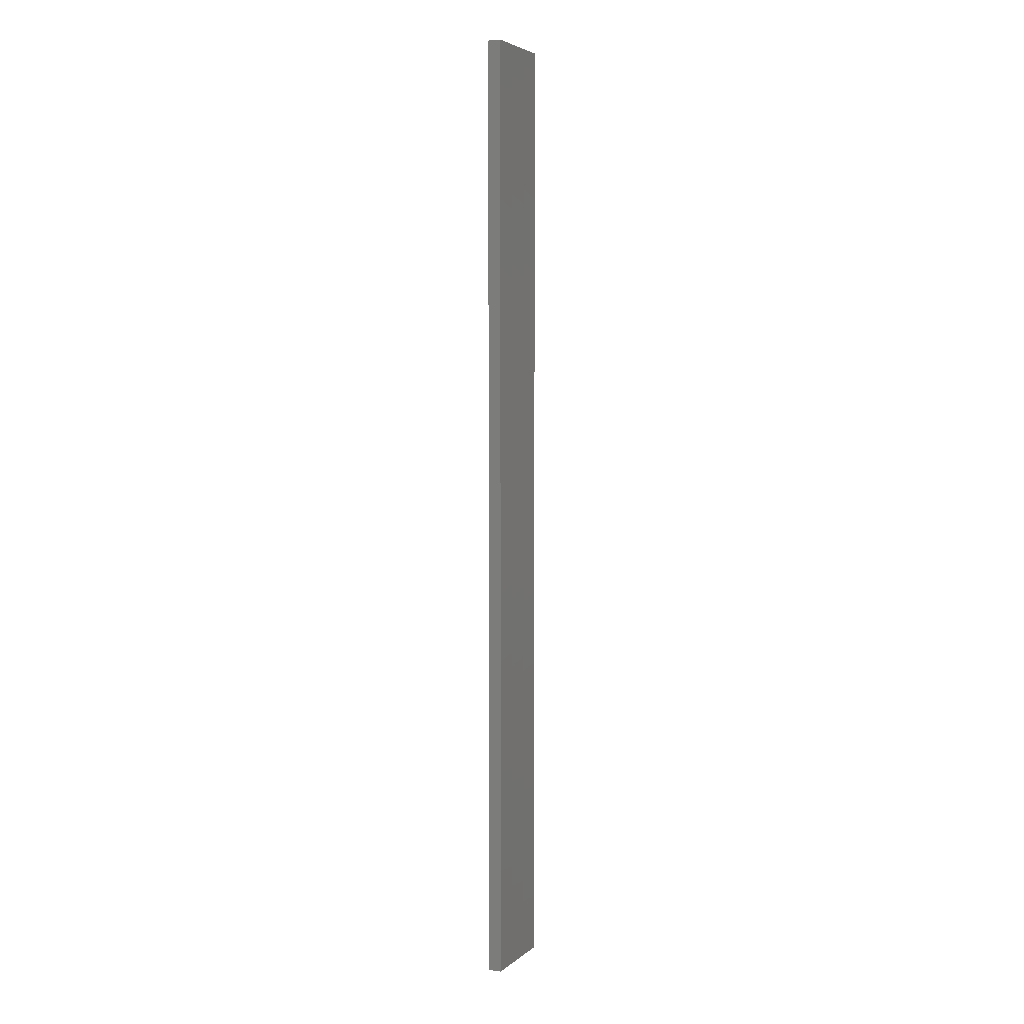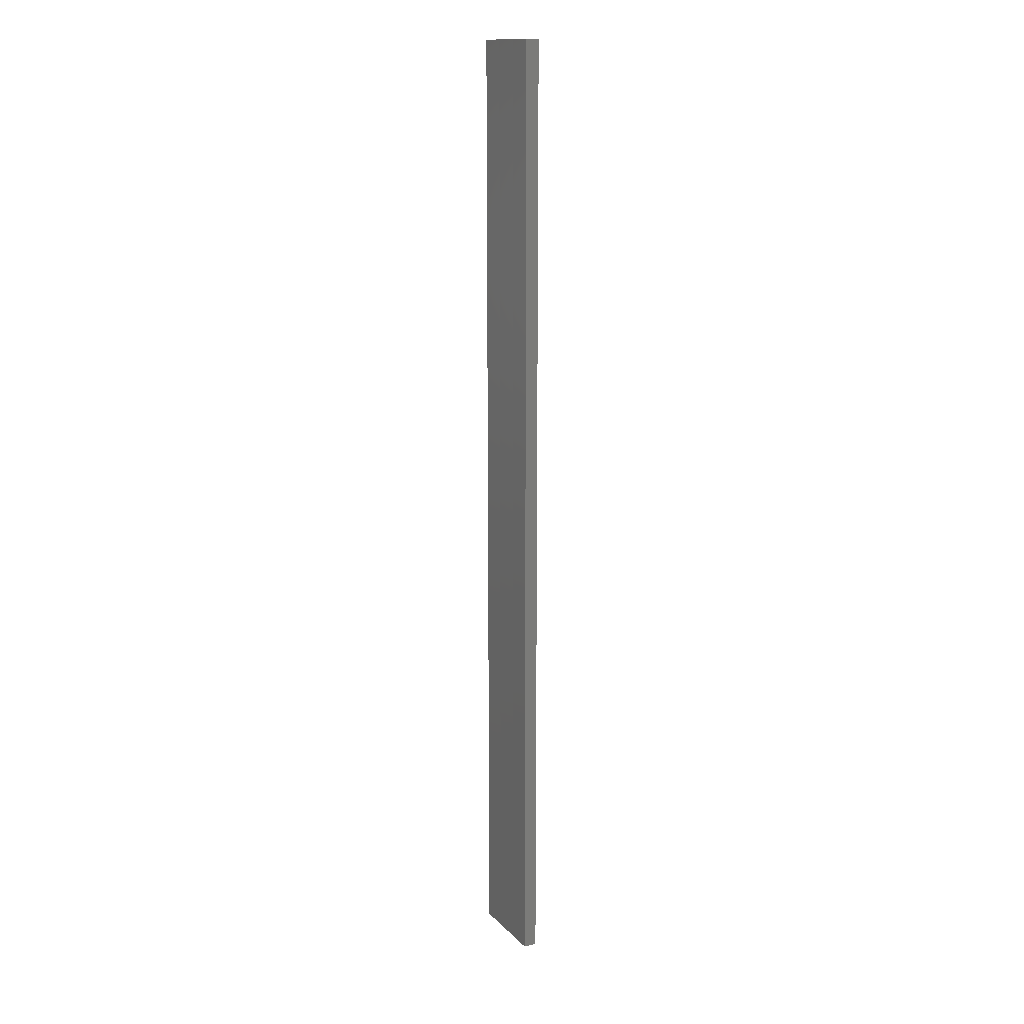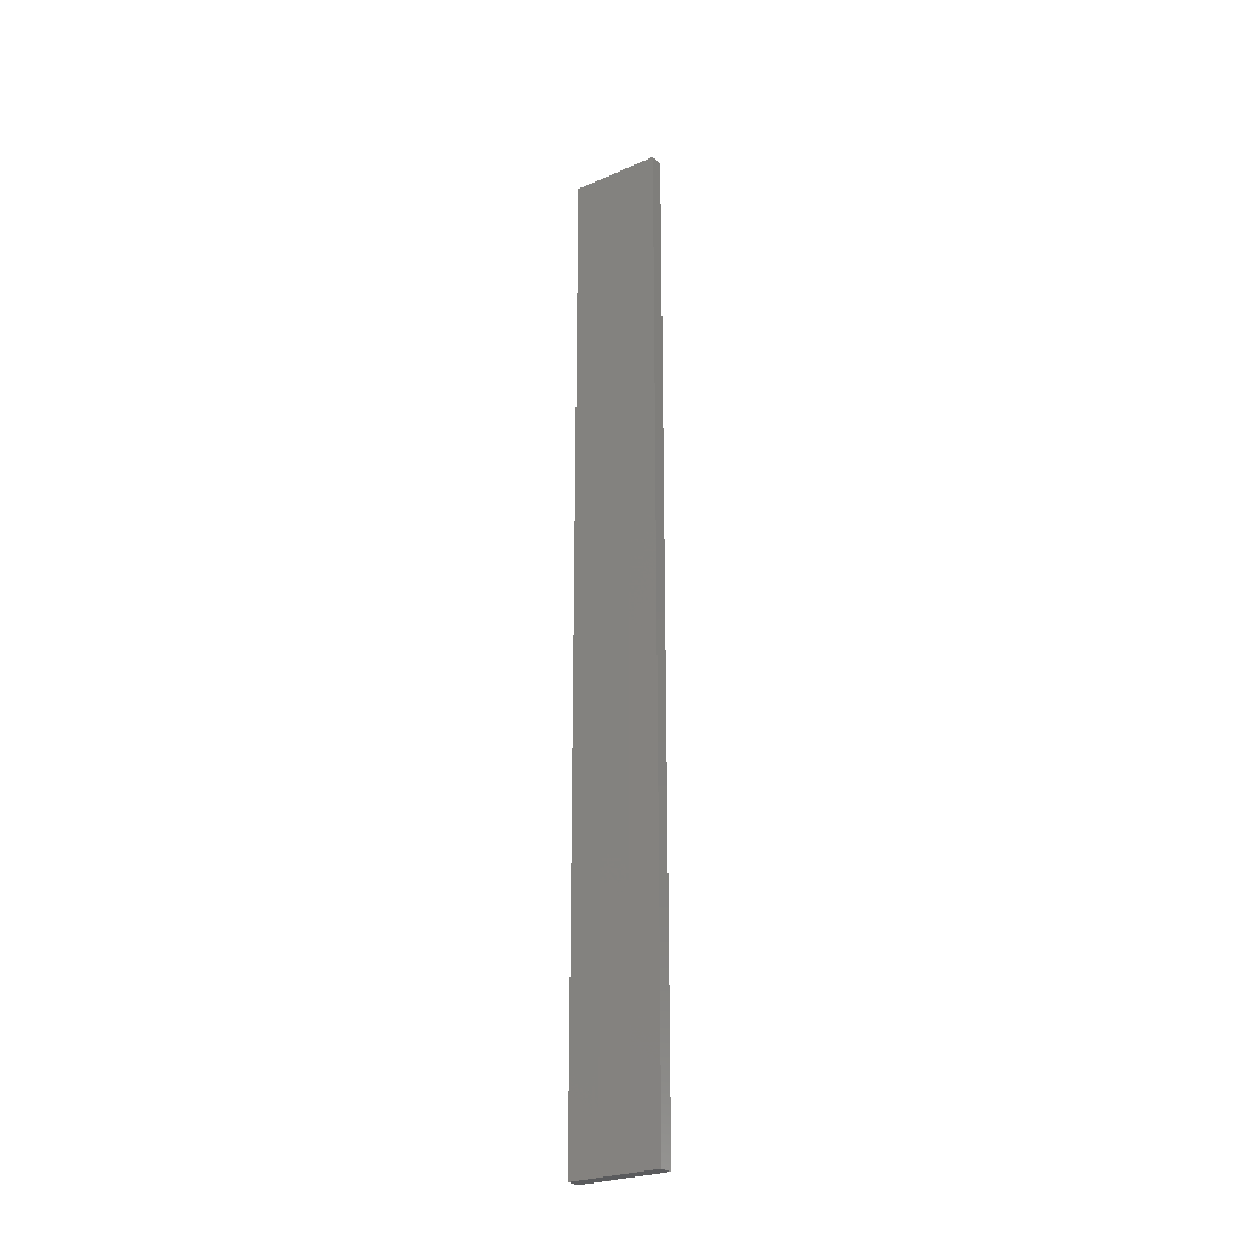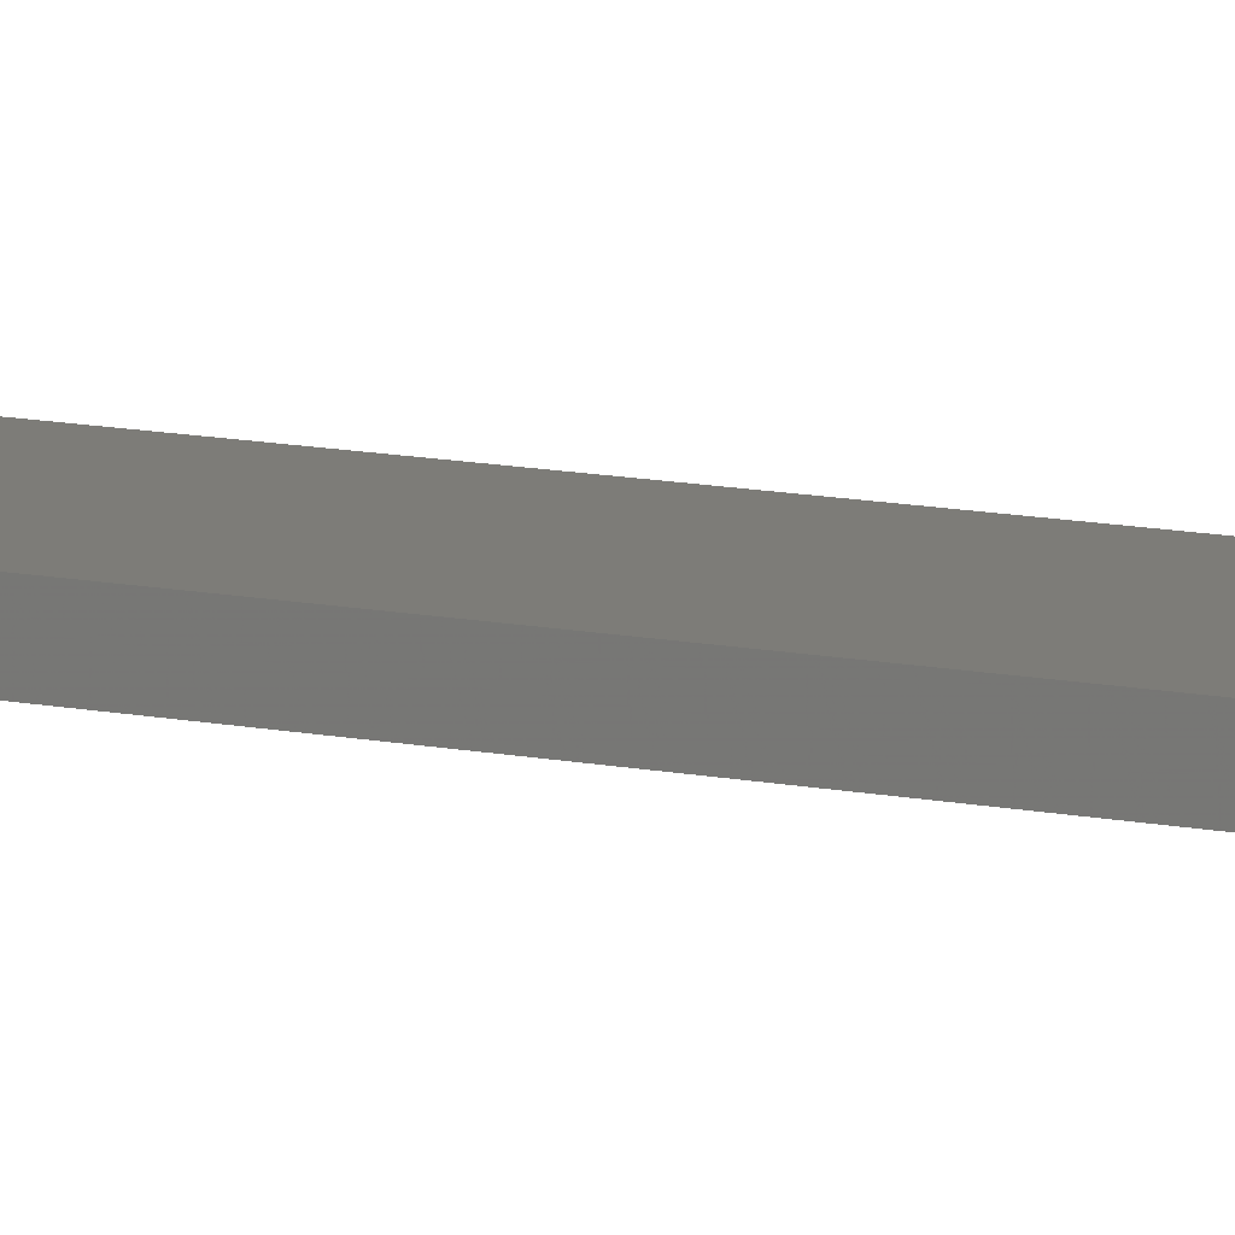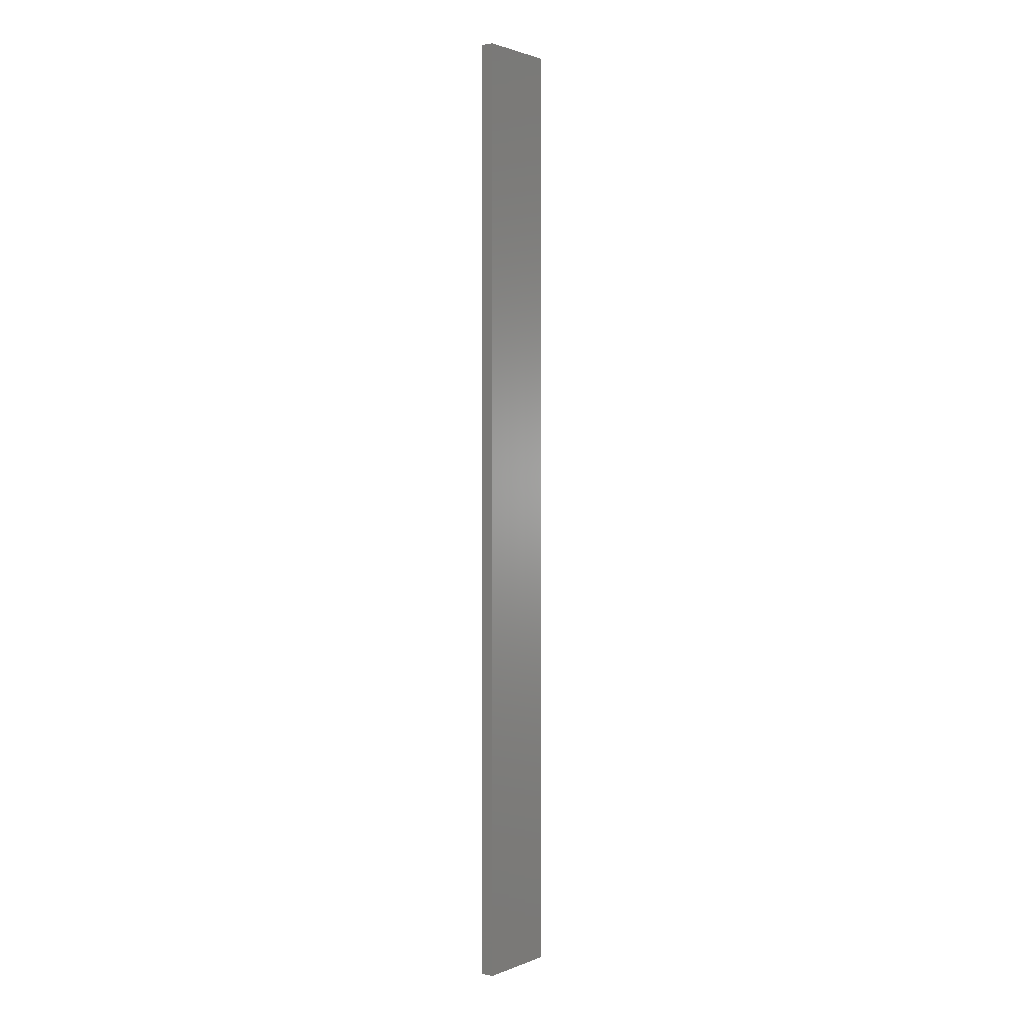
<metadata>
{"format":"stl","ext":"stl","renderer":"f3d","projection":"perspective","resolution":1024,"background":"white","views":[{"elev":4.5,"azim":114.2,"up":"+Z"},{"elev":14.2,"azim":-117.2,"up":"+Z"},{"elev":-26.7,"azim":34.0,"up":"+Z"},{"elev":9.2,"azim":122.5,"up":"+Y"},{"elev":1.6,"azim":126.1,"up":"+Z"}]}
</metadata>
<code>
# stl→obj: 16 verts, 28 faces
v 0.05289 -4.35 -302.6
v 0.05289 -4.35 -306.2
v 0.1612 -4.35 -306.2
v 0.1612 -4.35 -302.6
v 0.2696 -4.351 -306.2
v 0.2696 -4.351 -302.6
v 0.3779 -4.351 -302.6
v 0.3779 -4.351 -306.2
v 0.3779 -4.301 -302.6
v 0.3779 -4.301 -306.2
v 0.05309 -4.3 -306.2
v 0.05309 -4.3 -302.6
v 0.1614 -4.3 -306.2
v 0.1614 -4.3 -302.6
v 0.2696 -4.301 -302.6
v 0.2696 -4.301 -306.2
f 1 2 3
f 4 3 5
f 4 1 3
f 6 4 5
f 7 5 8
f 7 6 5
f 9 7 8
f 9 8 10
f 11 12 13
f 12 14 13
f 13 15 16
f 14 15 13
f 16 9 10
f 15 9 16
f 12 11 2
f 1 12 2
f 9 15 7
f 15 6 7
f 14 4 15
f 15 4 6
f 12 1 14
f 14 1 4
f 16 10 8
f 5 16 8
f 3 13 16
f 3 16 5
f 2 11 13
f 2 13 3

</code>
